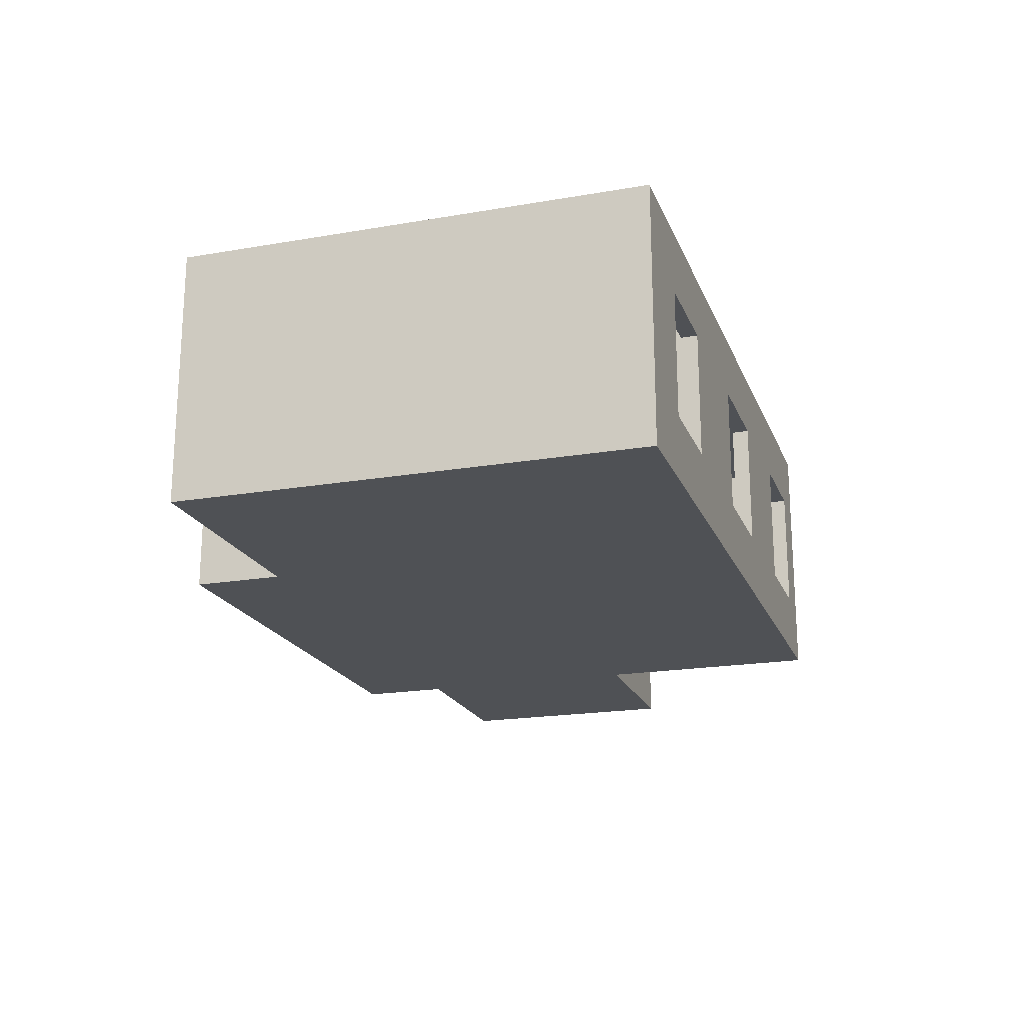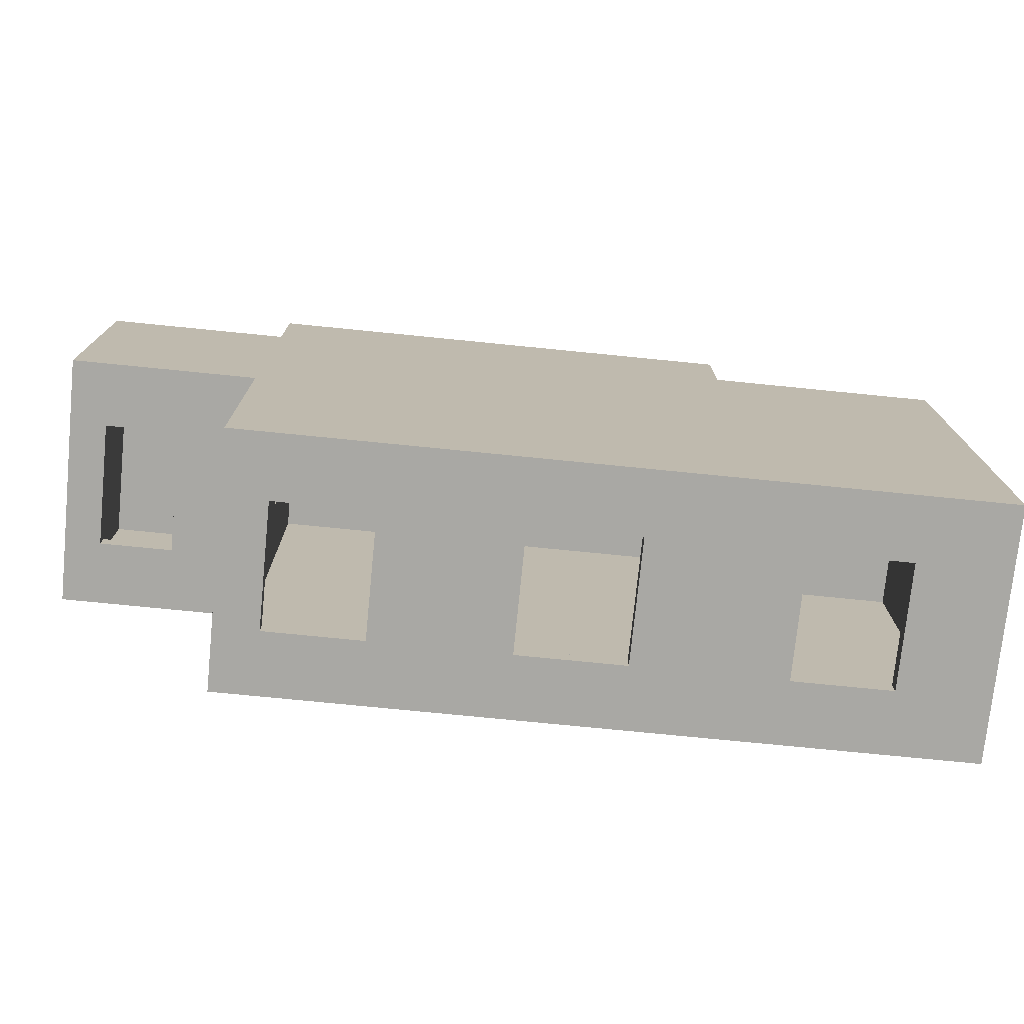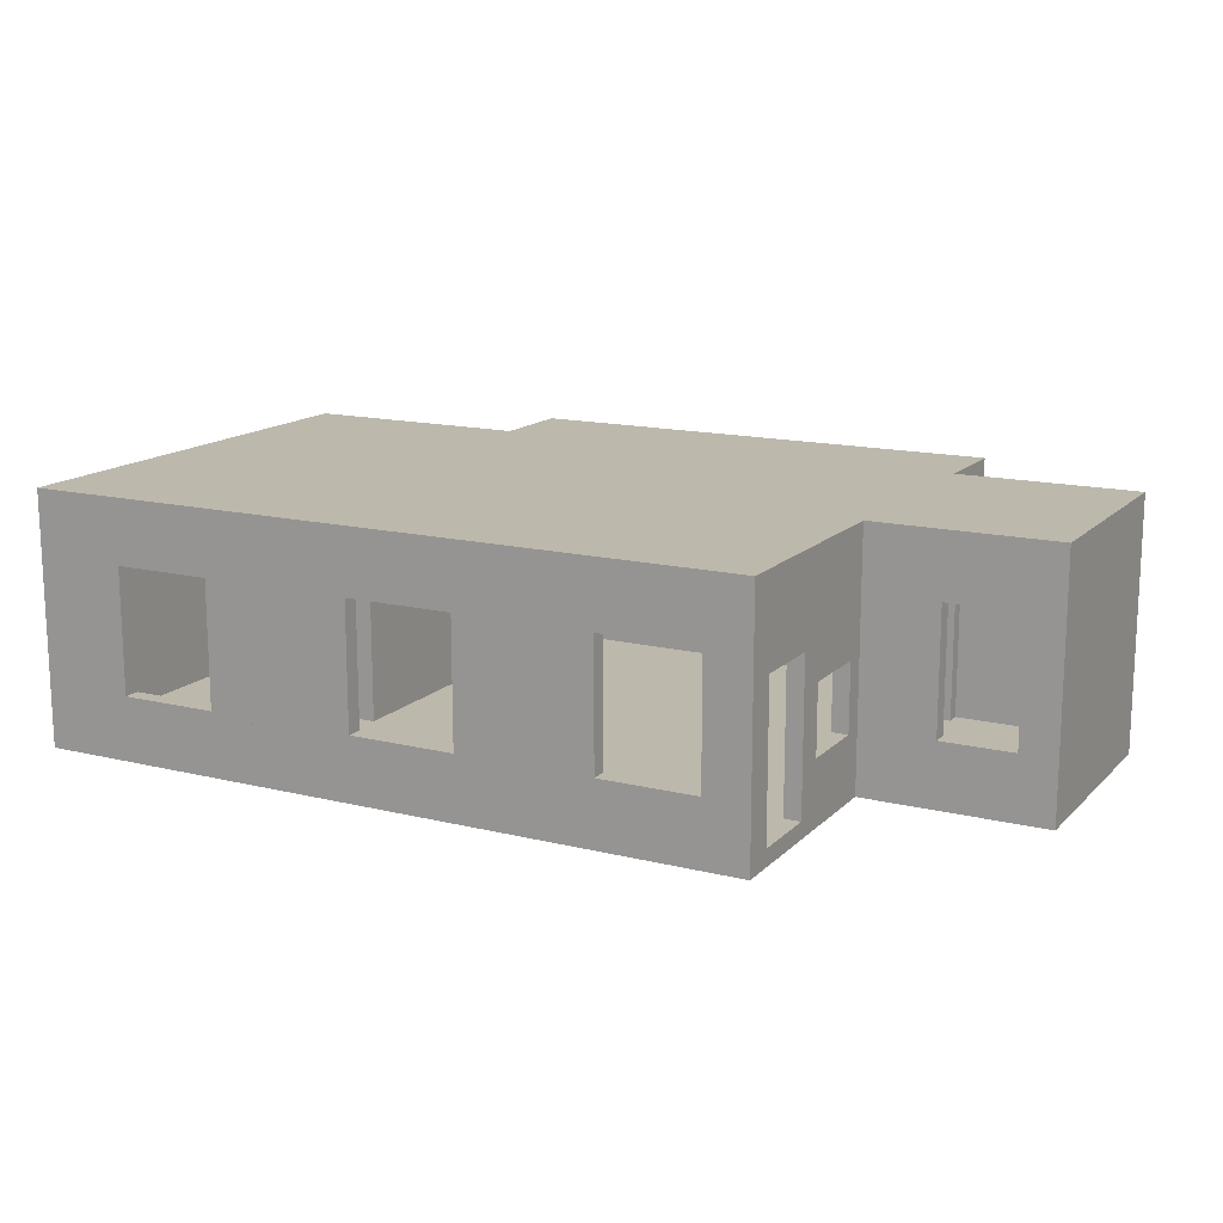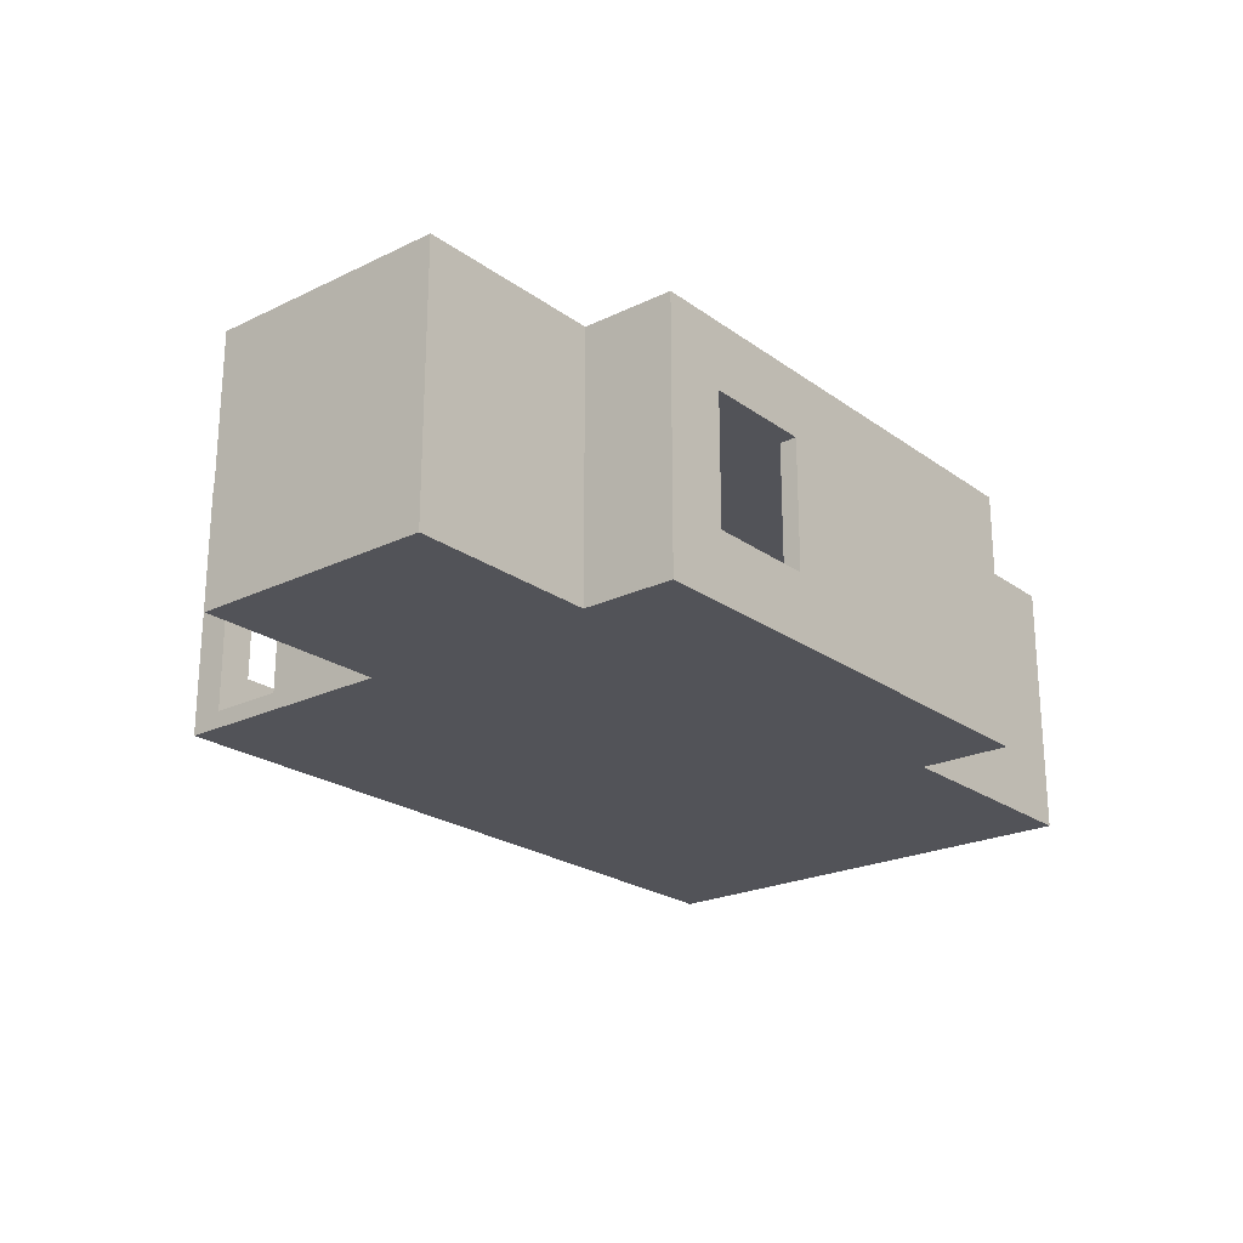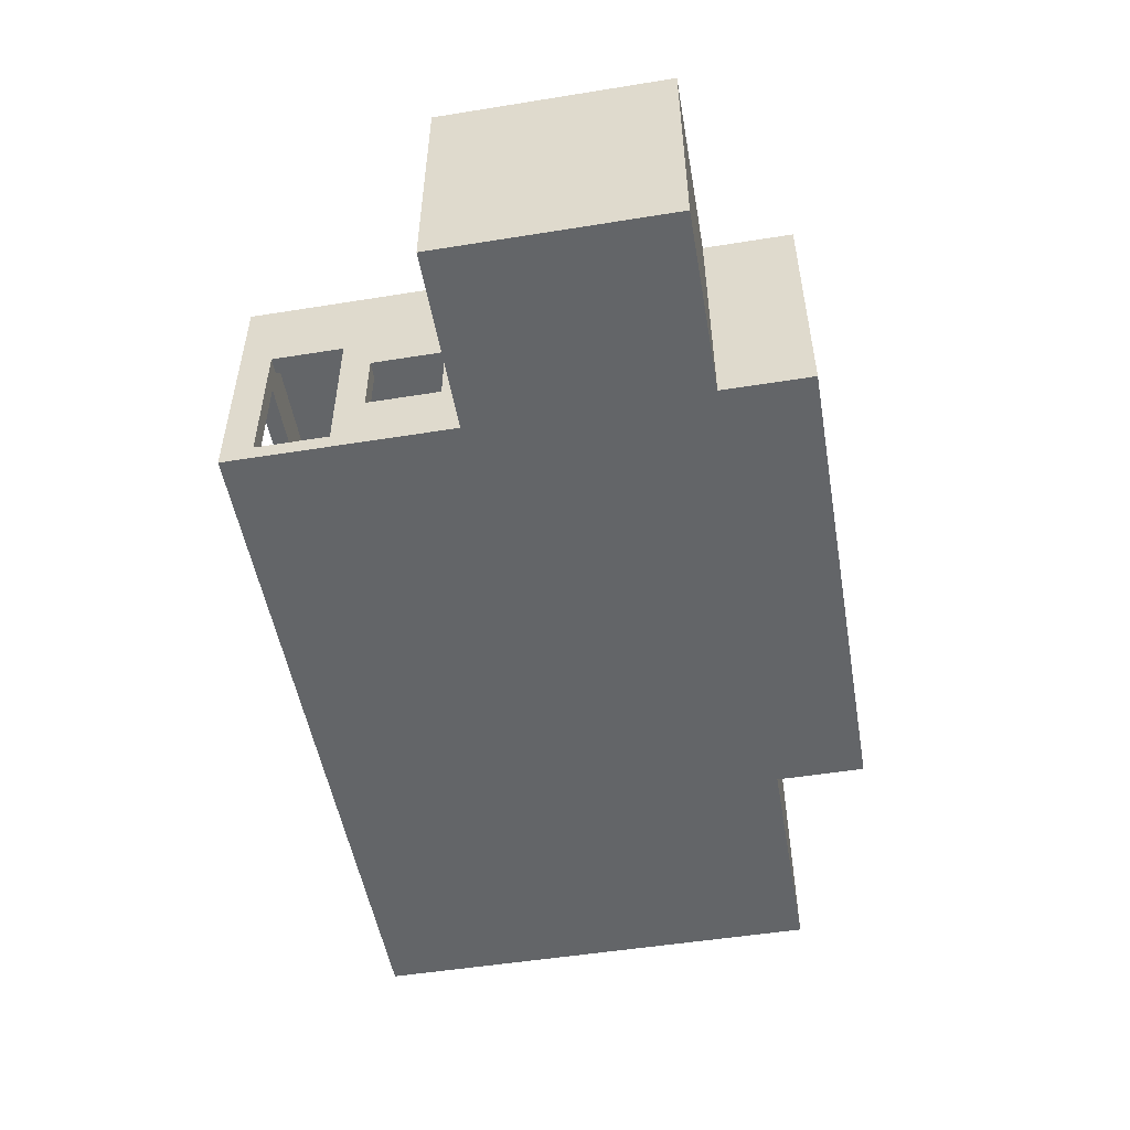
<metadata>
{"format":"obj","ext":"obj","renderer":"f3d","projection":"perspective","resolution":1024,"background":"white","views":[{"elev":-19.8,"azim":107.7,"up":"+Y"},{"elev":-74.9,"azim":-5.7,"up":"+Z"},{"elev":14.8,"azim":-152.1,"up":"+Y"},{"elev":-22.7,"azim":-50.5,"up":"+Y"},{"elev":-51.4,"azim":-80.1,"up":"+Y"}]}
</metadata>
<code>
o Raum_1
v 0.2686 3.135 -3.353
v 0.2686 0.8648 -3.353
v -1.725 3.135 6.067
v -1.725 0.8648 6.067
v -4.517 2.713 2.862
v -4.517 -0 2.862
v -3.683 3.135 6.067
v -3.683 0.8648 6.067
v -4.517 -0 4.18
v -4.517 2.713 4.18
v 3.834 2.713 -0.5926
v 3.834 -0 -0.5926
v -4.517 0.8648 -1.23
v -4.517 -0 6.067
v -4.517 4 6.067
v -4.517 2.1 -1.23
v -4.009 3.135 -3.353
v -4.009 0.8648 -3.353
v -4.517 2.1 0.1003
v -4.517 0.8648 0.1003
v 2.229 0.8648 -3.353
v -4.517 -0 -3.082
v 2.229 3.135 -3.353
v -4.517 2.713 -3.082
v 3.834 2.713 -1.902
v 3.834 -0 -1.902
v -2.223 3.135 -3.353
v -2.223 0.8648 -3.353
v 3.834 4 -3.353
v 3.834 -0 -3.353
v 3.834 4 6.067
v 3.834 -0 6.067
v -4.517 4 -3.353
v -4.517 -0 -3.353
v -4.517 2.713 -1.764
v -4.517 -0 -1.764
v 0.2686 3.135 -3.654
v 0.2686 0.8648 -3.654
v -1.725 3.135 6.367
v -1.725 0.8648 6.367
v -4.817 2.713 2.862
v -4.817 -0 2.862
v -3.683 3.135 6.367
v -3.683 0.8648 6.367
v -4.817 8e-06 4.18
v -4.817 2.713 4.18
v 4.134 2.713 -0.5926
v 4.134 -0 -0.5926
v -4.817 0.8648 -1.23
v -4.817 -0.3 6.367
v -4.817 4.3 6.367
v -4.817 2.1 -1.23
v -4.009 3.135 -3.654
v -4.009 0.8648 -3.654
v -4.817 2.1 0.1003
v -4.817 0.8648 0.1003
v 2.229 0.8648 -3.654
v -4.817 9e-06 -3.082
v 2.229 3.135 -3.654
v -4.817 2.713 -3.082
v 4.134 2.713 -1.902
v 4.134 -0 -1.902
v -2.223 3.135 -3.654
v -2.223 0.8648 -3.654
v 4.134 4.3 -3.653
v 4.134 -0.3 -3.653
v 4.134 4.3 6.367
v 4.134 -0.3 6.367
v -4.817 4.3 -3.654
v -4.817 -0.3 -3.654
v -4.817 2.713 -1.764
v -4.817 6e-05 -1.764
f 29 31 15 33
f 6 36 13 20
f 7 8 14 15
f 4 3 31 32
f 3 7 15 31
f 8 4 32 14
f 9 10 15 14
f 15 10 5 19 16 35 24 33
f 20 19 5 6
f 33 17 27 1 23 29
f 18 17 33 34
f 23 21 30 29
f 2 1 27 28
f 30 21 2 28 18 34
f 26 25 29 30
f 11 12 32 31
f 25 11 31 29
f 24 22 34 33
f 36 35 16 13
f 30 34 22 36 6 9 14 32 12 26
f 65 69 51 67
f 42 56 49 72
f 43 51 50 44
f 40 68 67 39
f 39 67 51 43
f 44 50 68 40
f 45 50 51 46
f 51 69 60 71 52 55 41 46
f 56 42 41 55
f 69 65 59 37 63 53
f 54 70 69 53
f 59 65 66 57
f 38 64 63 37
f 66 70 54 64 38 57
f 62 66 65 61
f 47 67 68 48
f 61 65 67 47
f 60 69 70 58
f 72 49 52 71
f 45 42 72 58 70 50
f 8 7 43 44
f 3 4 40 39
f 7 3 39 43
f 4 8 44 40
f 9 6 42 45
f 10 9 45 46
f 19 20 56 55
f 5 10 46 41
f 35 36 72 71
f 6 5 41 42
f 20 13 49 56
f 16 19 55 52
f 18 28 64 54
f 28 27 63 64
f 17 18 54 53
f 27 17 53 63
f 21 23 59 57
f 1 2 38 37
f 2 21 57 38
f 23 1 37 59
f 25 26 62 61
f 12 11 47 48
f 11 25 61 47
f 26 12 48 62
f 22 24 60 58
f 13 16 52 49
f 24 35 71 60
f 36 22 58 72
f 48 68 66 62
f 66 68 50 70
o Raum_2
v 4.434 -0 -0.5926
v 4.434 2.713 -0.5926
v 4.434 -0 -1.902
v 4.434 2.713 -1.902
v 8.13 -0 4.436
v 8.13 4 4.436
v 6.771 0.8648 -3.353
v 6.771 3.135 -3.353
v 4.972 0.8648 -3.353
v 4.434 -0 4.436
v 4.434 4 4.436
v 4.972 3.135 -3.353
v 4.434 4 -3.353
v 4.434 -0 -3.353
v 8.13 -0 -3.353
v 8.13 4 -3.353
v 4.134 -0 -0.5926
v 4.134 2.713 -0.5926
v 4.134 -0 -1.902
v 4.134 2.713 -1.902
v 8.43 -0.3 4.736
v 8.43 4.3 4.736
v 6.771 0.8648 -3.654
v 6.771 3.135 -3.654
v 4.972 0.8648 -3.654
v 4.134 -0.3 4.736
v 4.134 4.3 4.736
v 4.972 3.135 -3.654
v 4.134 4.3 -3.653
v 4.134 -0.3 -3.654
v 8.43 -0.3 -3.654
v 8.43 4.3 -3.654
f 87 77 78 88
f 77 82 83 78
f 87 86 75 73 82 77
f 88 78 83 85
f 73 74 83 82
f 74 76 85 83
f 76 75 86 85
f 81 84 85 86
f 79 81 86 87
f 84 80 88 85
f 80 79 87 88
f 103 104 94 93
f 93 94 99 98
f 91 102 98 89
f 104 101 99 94
f 89 98 99 90
f 90 99 101 92
f 92 101 102 91
f 97 102 101 100
f 95 103 102 97
f 100 101 104 96
f 96 104 103 95
f 73 75 91 89
f 74 73 89 90
f 76 74 90 92
f 75 76 92 91
f 84 81 97 100
f 81 79 95 97
f 80 84 100 96
f 79 80 96 95
f 103 93 98 102
o Raum_3
v -7.859 -0 4.436
v -7.859 4 4.436
v -7.498 0.8648 0.7732
v -7.498 3.135 0.7732
v -5.117 -0 4.18
v -5.117 2.713 4.18
v -5.117 -0 2.862
v -5.117 2.713 2.862
v -6.163 3.135 0.7732
v -6.163 0.8648 0.7732
v -5.117 -0 4.436
v -5.117 4 4.436
v -7.859 4 0.7732
v -7.859 -0 0.7732
v -5.117 -0 0.7732
v -5.117 4 0.7732
v -8.159 -0.3 4.736
v -8.159 4.3 4.736
v -7.498 0.8648 0.4732
v -7.498 3.135 0.4732
v -4.817 6e-05 4.18
v -4.817 2.713 4.18
v -4.817 6e-05 2.862
v -4.817 2.713 2.862
v -6.163 3.135 0.4732
v -6.163 0.8648 0.4732
v -4.817 -0.3 4.736
v -4.817 4.3 4.736
v -8.159 4.3 0.4732
v -8.159 -0.3 0.4732
v -4.817 -0.3 0.4732
v -4.817 4.3 0.4732
f 105 118 117 106
f 115 105 106 116
f 118 105 115 109 111 119
f 120 116 106 117
f 111 112 120 119
f 112 110 116 120
f 110 109 115 116
f 107 108 117 118
f 114 107 118 119
f 108 113 120 117
f 113 114 119 120
f 121 122 133 134
f 131 132 122 121
f 127 125 131 135
f 136 133 122 132
f 127 135 136 128
f 128 136 132 126
f 126 132 131 125
f 123 134 133 124
f 130 135 134 123
f 124 133 136 129
f 129 136 135 130
f 112 111 127 128
f 111 109 125 127
f 110 112 128 126
f 109 110 126 125
f 108 107 123 124
f 107 114 130 123
f 113 108 124 129
f 114 113 129 130
f 134 135 131 121

</code>
